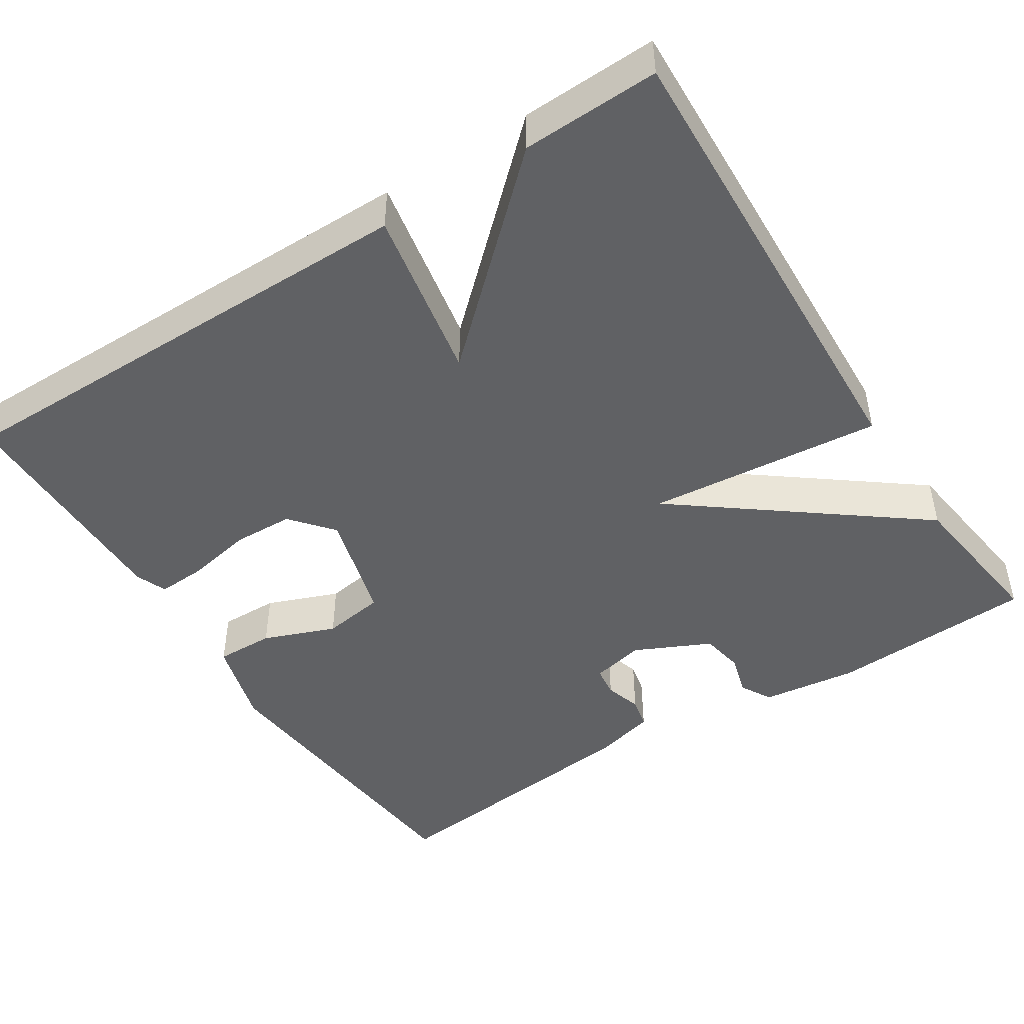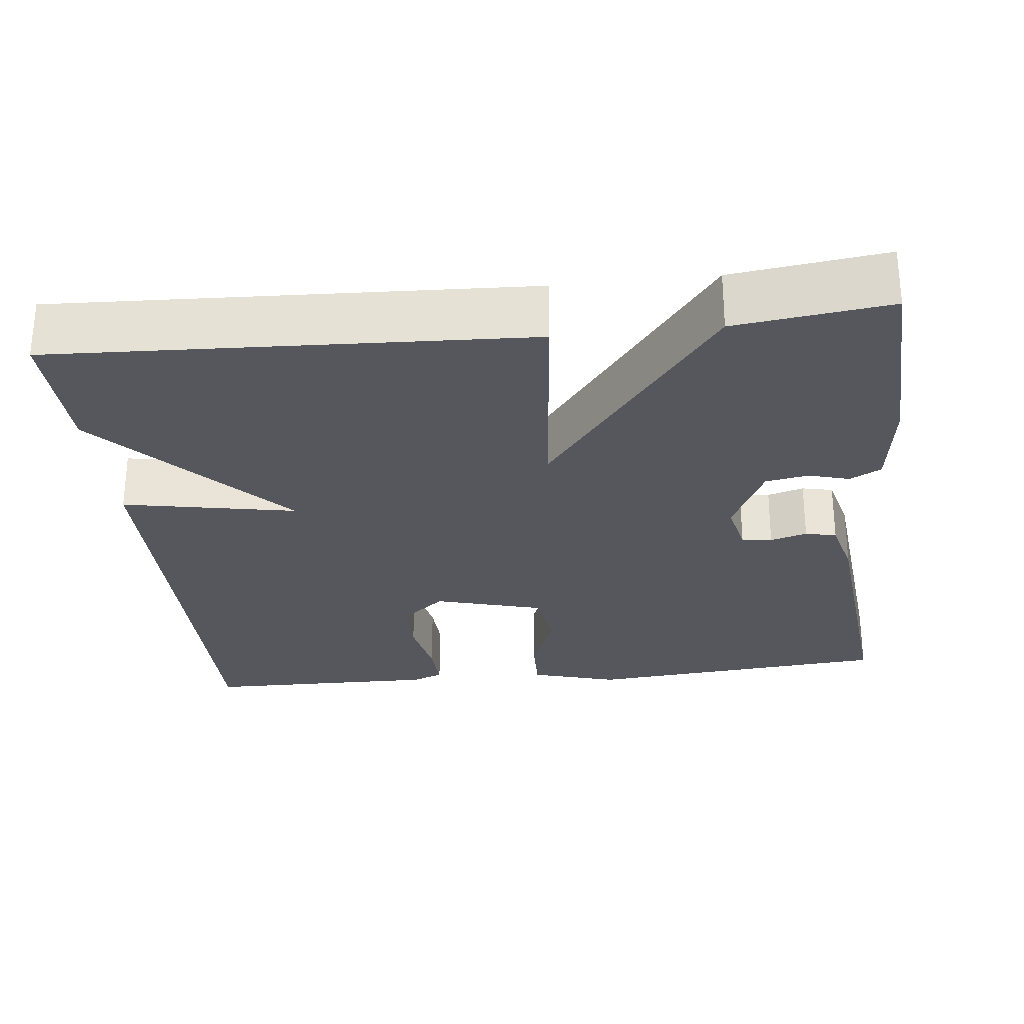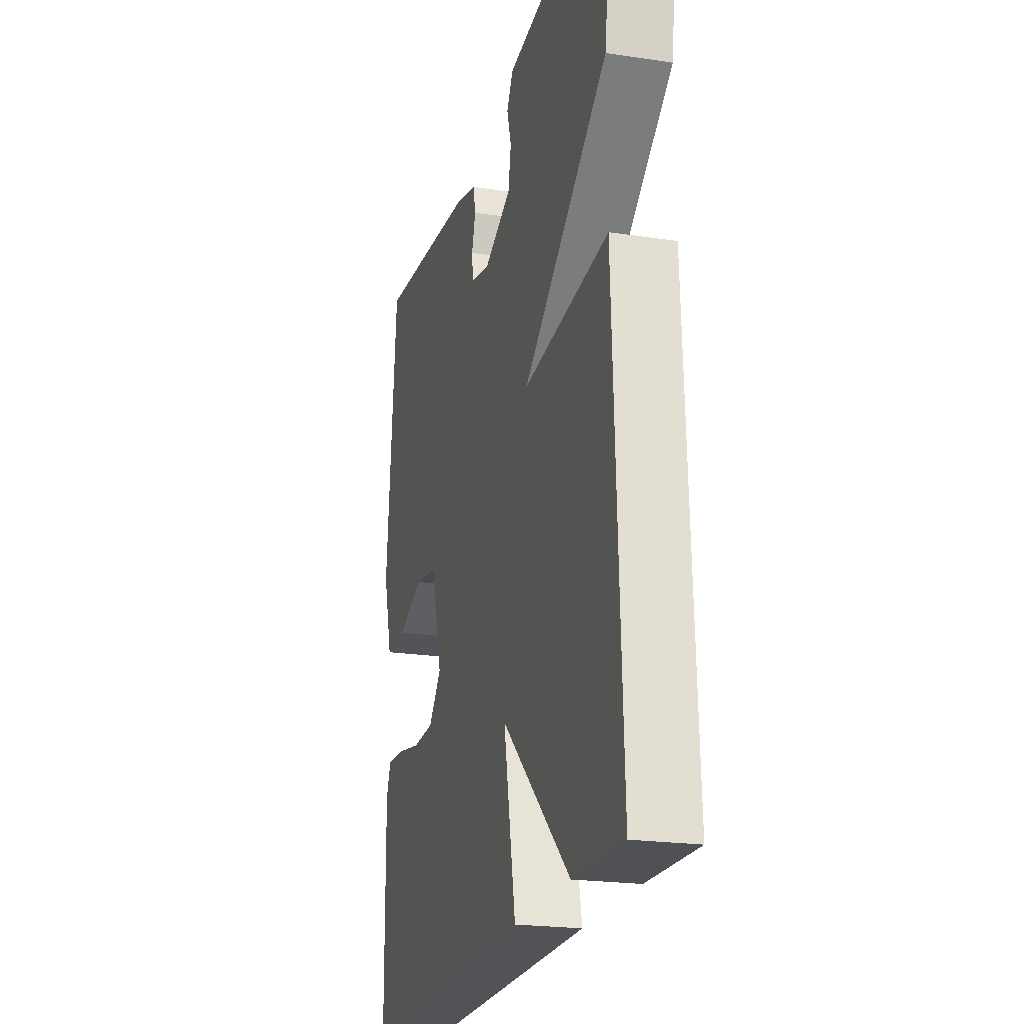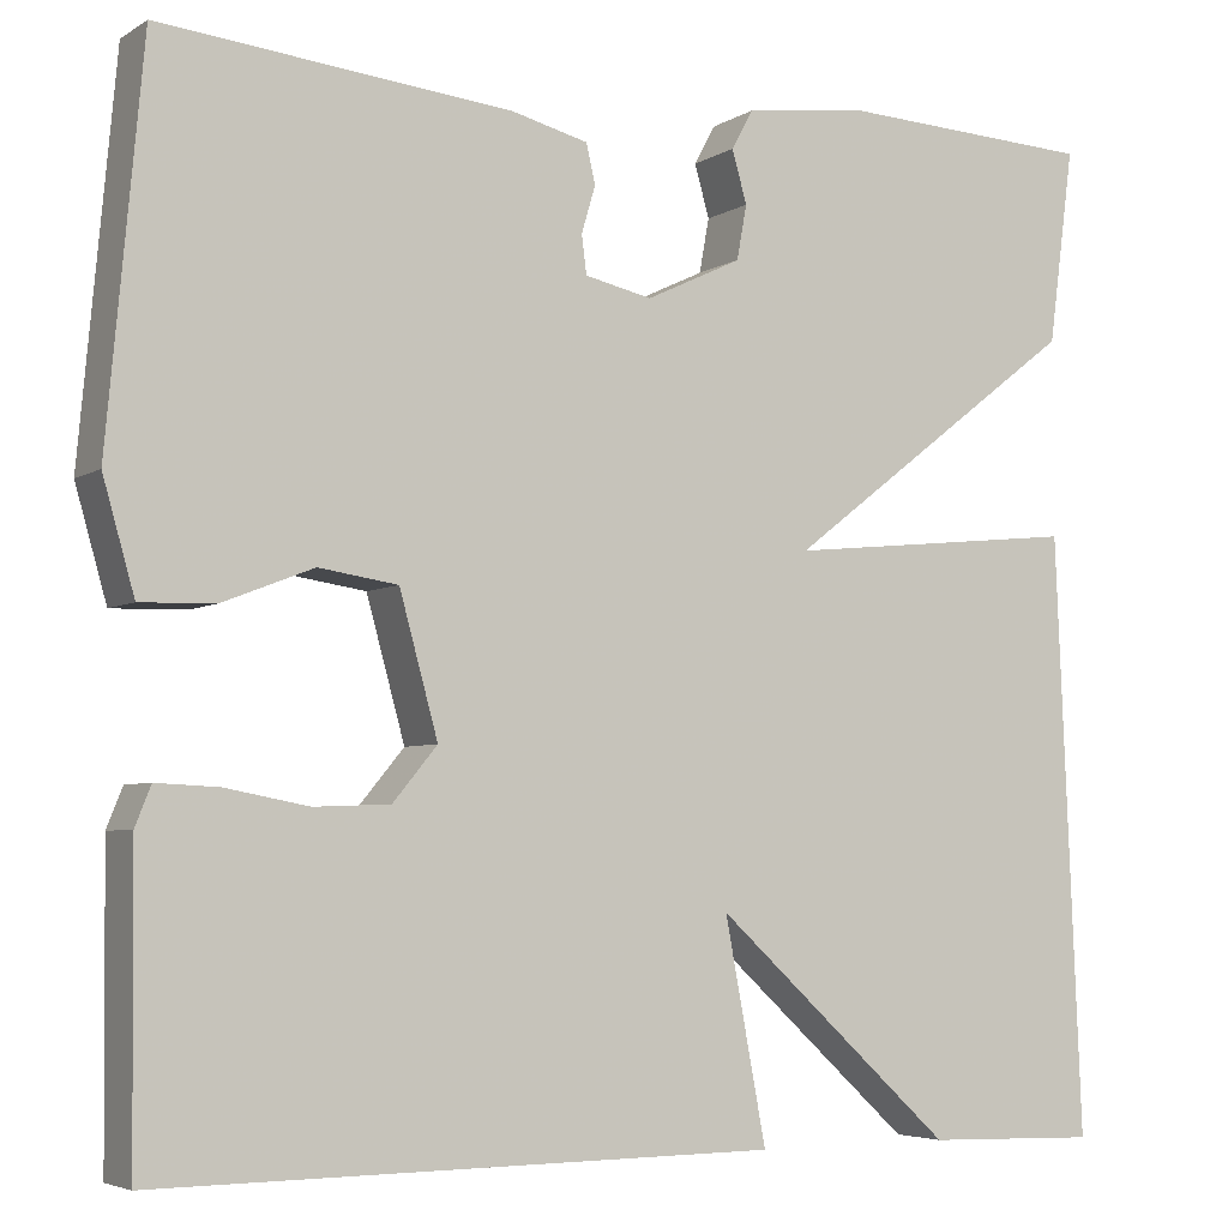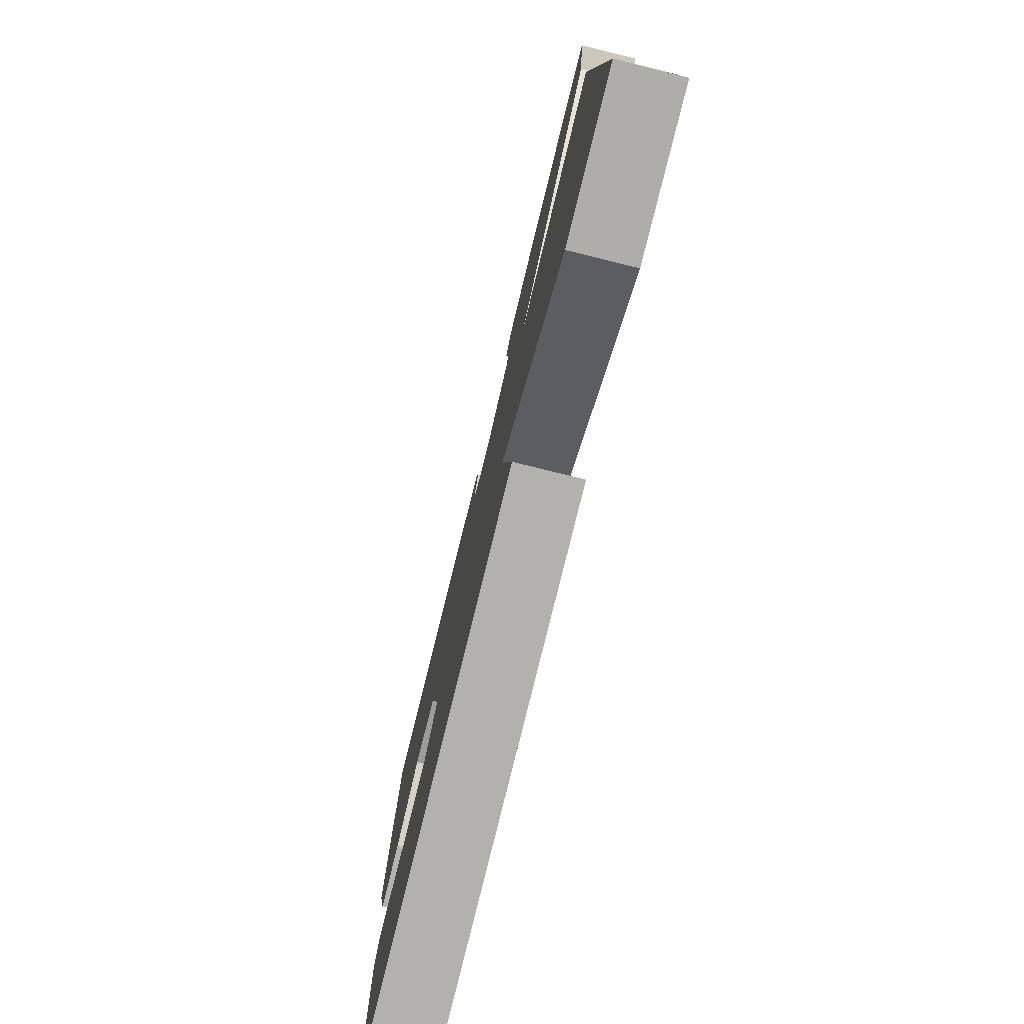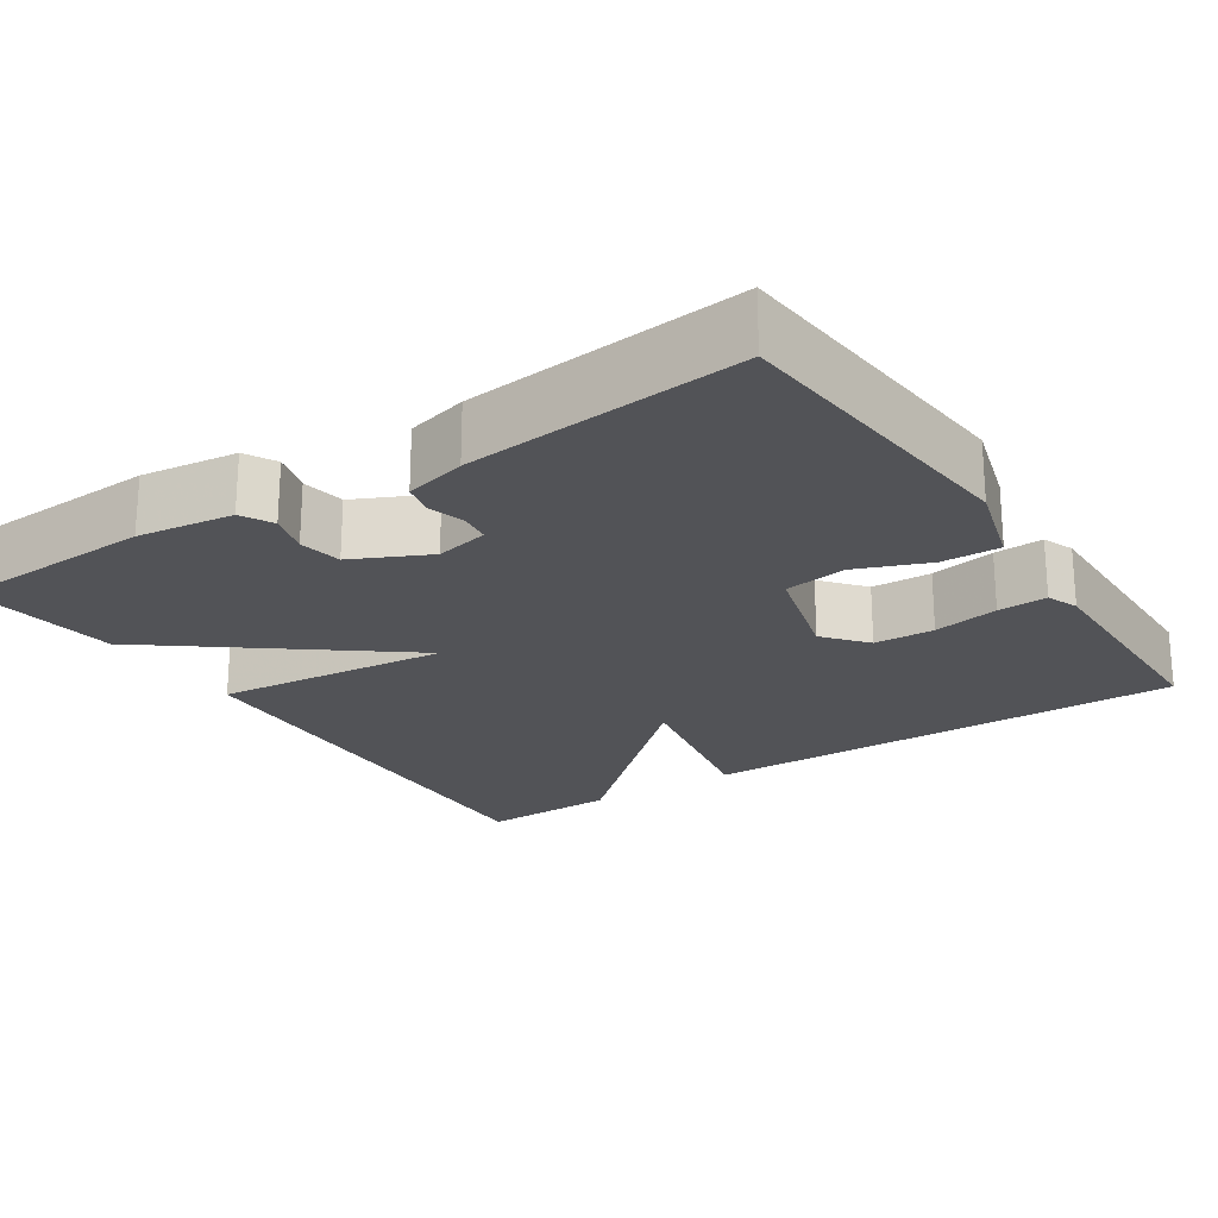
<metadata>
{"format":"obj","ext":"obj","renderer":"f3d","projection":"perspective","resolution":1024,"background":"white","views":[{"elev":-46.9,"azim":-147.2,"up":"+Y"},{"elev":-27.6,"azim":-83.8,"up":"+Y"},{"elev":-21.7,"azim":-104.9,"up":"+Z"},{"elev":-4.8,"azim":150.7,"up":"+Z"},{"elev":-78.7,"azim":-103.8,"up":"+Z"},{"elev":-22.3,"azim":33.2,"up":"+Y"}]}
</metadata>
<code>
v -0.5 0.07 0.5
v -0.238 0.07 0.513
v -0.115 0.07 0.497
v -0.093 0.07 0.457
v -0.108 0.07 0.404
v -0.098 0.07 0.349
v -0.001 0.07 0.303
v 0.067 0.07 0.318
v 0.072 0.07 0.357
v 0.058 0.07 0.404
v 0.067 0.07 0.444
v 0.145 0.07 0.464
v 0.5 0.07 0.5
v 0.536 0.07 0.106
v 0.504 0.07 -0.006
v 0.429 0.07 -0.004
v 0.337 0.07 0.032
v 0.257 0.07 0.02
v 0.218 0.07 -0.121
v 0.263 0.07 -0.175
v 0.34 0.07 -0.178
v 0.424 0.07 -0.162
v 0.487 0.07 -0.159
v 0.503 0.07 -0.199
v 0.5 0.07 -0.5
v -0.125 0.07 -0.495
v -0.083 0.07 -0.273
v -0.325 0.07 -0.495
v -0.5 0.07 -0.5
v -0.474 0.07 0.103
v -0.174 0.07 0.073
v -0.474 0.07 0.303
v -0.5 0 0.5
v -0.238 0 0.513
v -0.115 0 0.497
v -0.093 0 0.457
v -0.108 0 0.404
v -0.098 0 0.349
v -0.001 0 0.303
v 0.067 0 0.318
v 0.072 0 0.357
v 0.058 0 0.404
v 0.067 0 0.444
v 0.145 0 0.464
v 0.5 0 0.5
v 0.536 0 0.106
v 0.504 0 -0.006
v 0.429 0 -0.004
v 0.337 0 0.032
v 0.257 0 0.02
v 0.218 0 -0.121
v 0.263 0 -0.175
v 0.34 0 -0.178
v 0.424 0 -0.162
v 0.487 0 -0.159
v 0.503 0 -0.199
v 0.5 0 -0.5
v -0.125 0 -0.495
v -0.083 0 -0.273
v -0.325 0 -0.495
v -0.5 0 -0.5
v -0.474 0 0.103
v -0.174 0 0.073
v -0.474 0 0.303
f 1 2 3
f 32 1 3
f 31 32 3
f 29 30 31
f 28 29 31
f 27 28 31
f 27 31 3
f 25 26 27
f 24 25 27
f 23 24 27
f 22 23 27
f 21 22 27
f 20 21 27
f 19 20 27
f 18 19 27
f 15 16 17
f 14 15 17
f 13 14 17
f 12 13 17
f 11 12 17
f 10 11 17
f 9 10 17
f 8 9 17 18
f 7 8 18 27
f 3 4 5
f 27 3 5
f 27 5 6
f 6 7 27
f 35 34 33
f 35 33 64
f 35 64 63
f 63 62 61
f 63 61 60
f 63 60 59
f 35 63 59
f 59 58 57
f 59 57 56
f 59 56 55
f 59 55 54
f 59 54 53
f 59 53 52
f 59 52 51
f 59 51 50
f 49 48 47
f 49 47 46
f 49 46 45
f 49 45 44
f 49 44 43
f 49 43 42
f 49 42 41
f 50 49 41 40
f 59 50 40 39
f 37 36 35
f 37 35 59
f 38 37 59
f 59 39 38
f 1 33 34 2
f 2 34 35 3
f 3 35 36 4
f 4 36 37 5
f 5 37 38 6
f 6 38 39 7
f 7 39 40 8
f 8 40 41 9
f 9 41 42 10
f 10 42 43 11
f 11 43 44 12
f 12 44 45 13
f 13 45 46 14
f 14 46 47 15
f 15 47 48 16
f 16 48 49 17
f 17 49 50 18
f 18 50 51 19
f 19 51 52 20
f 20 52 53 21
f 21 53 54 22
f 22 54 55 23
f 23 55 56 24
f 24 56 57 25
f 25 57 58 26
f 26 58 59 27
f 27 59 60 28
f 28 60 61 29
f 29 61 62 30
f 30 62 63 31
f 31 63 64 32
f 32 64 33 1

</code>
